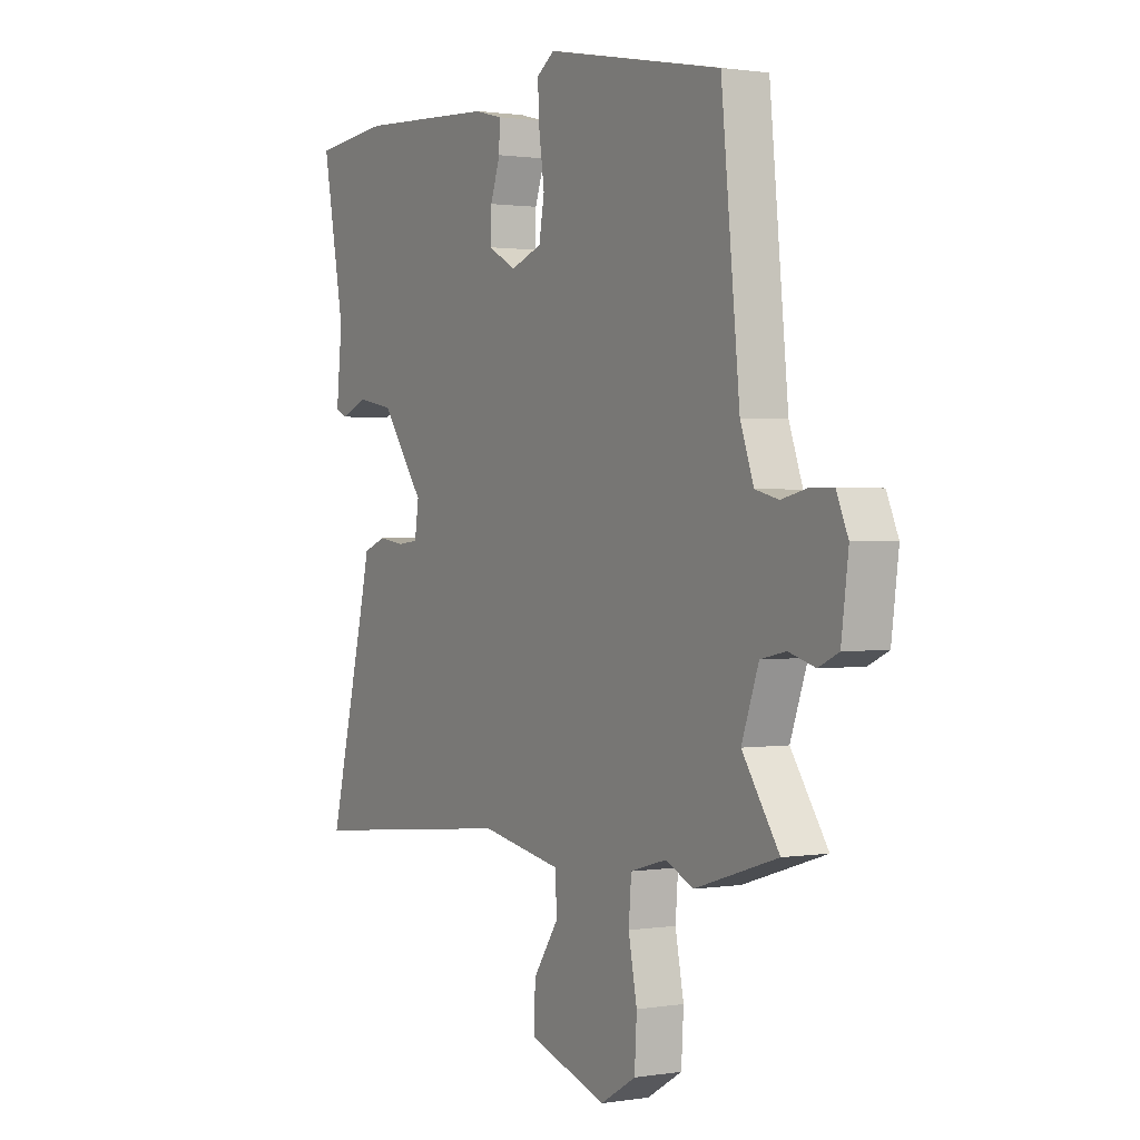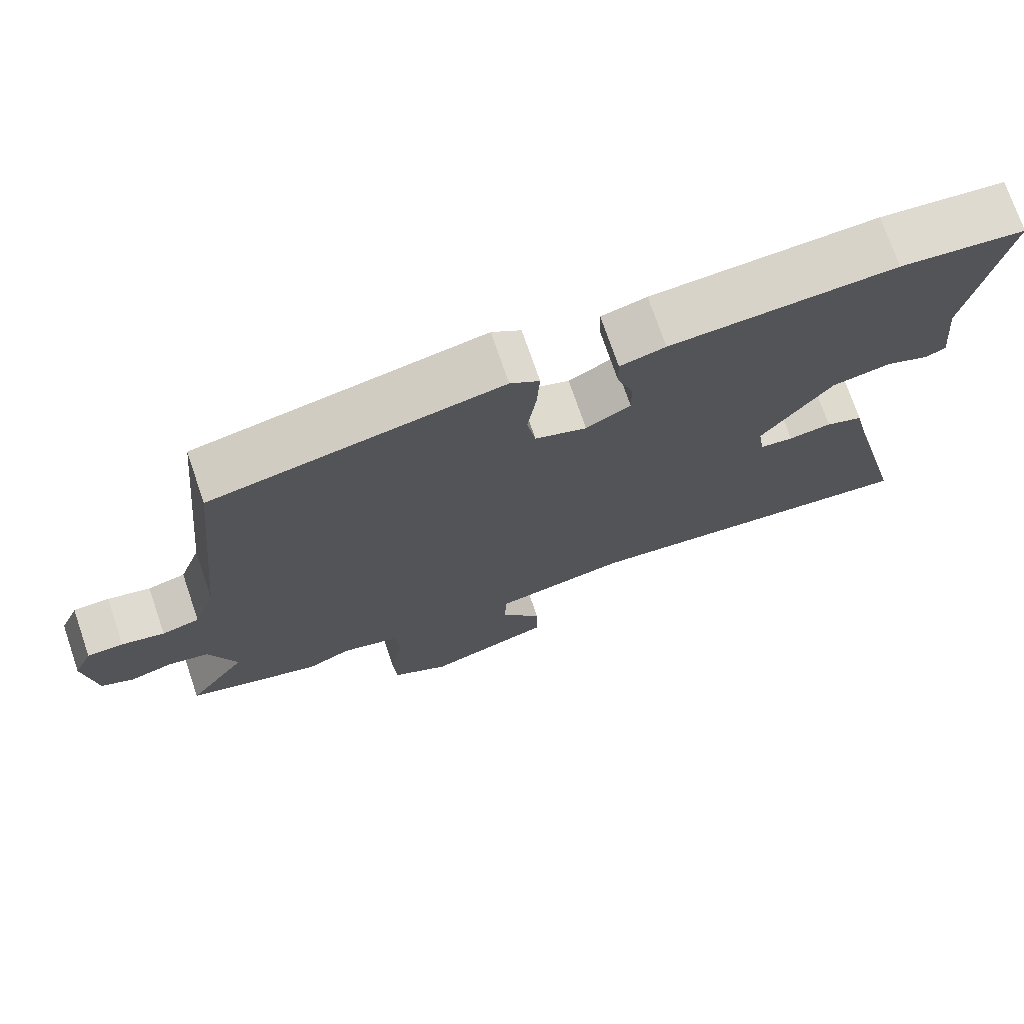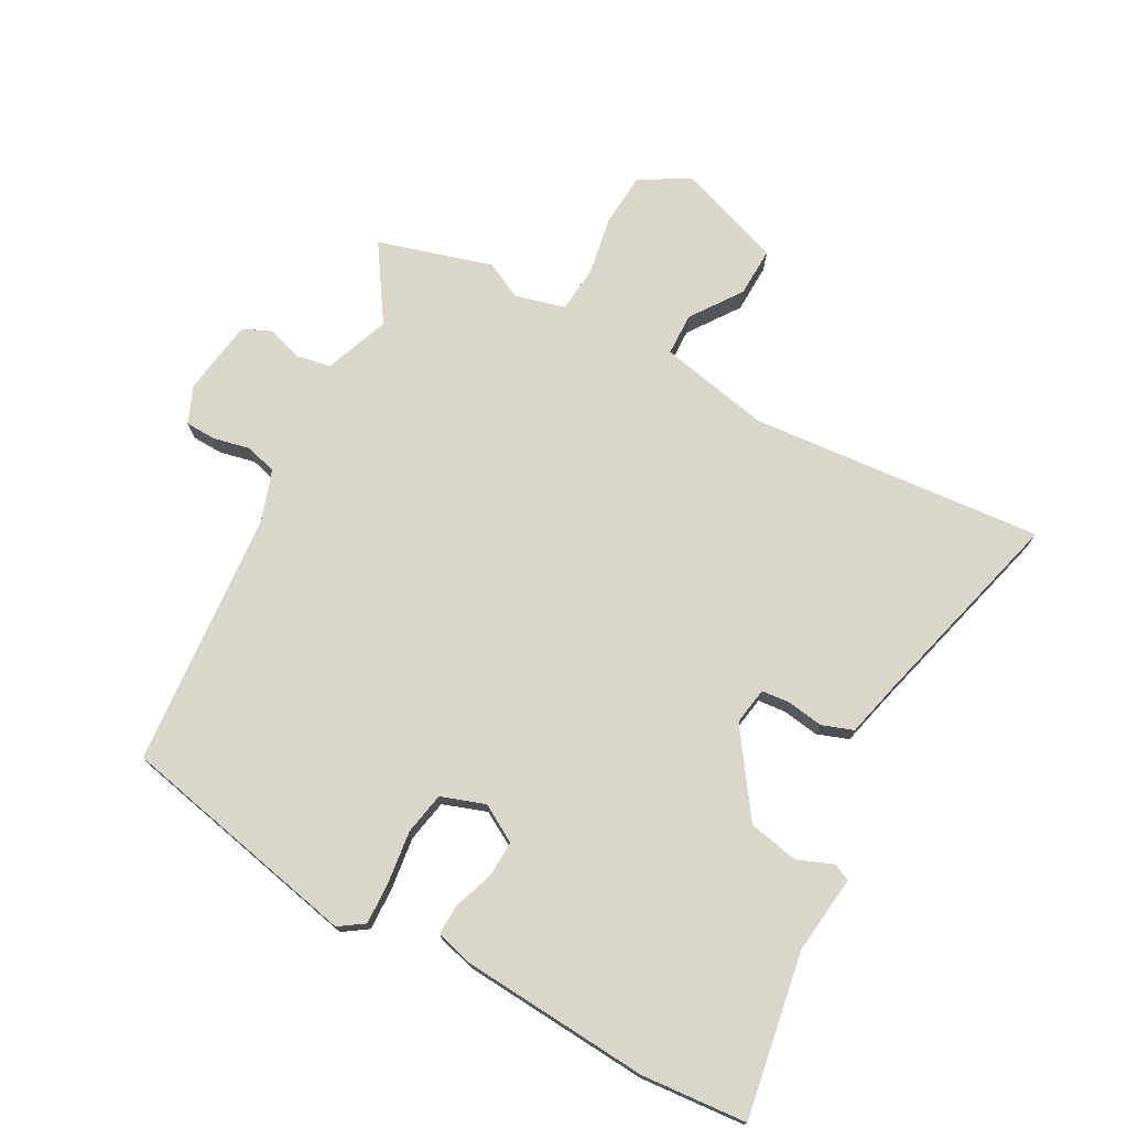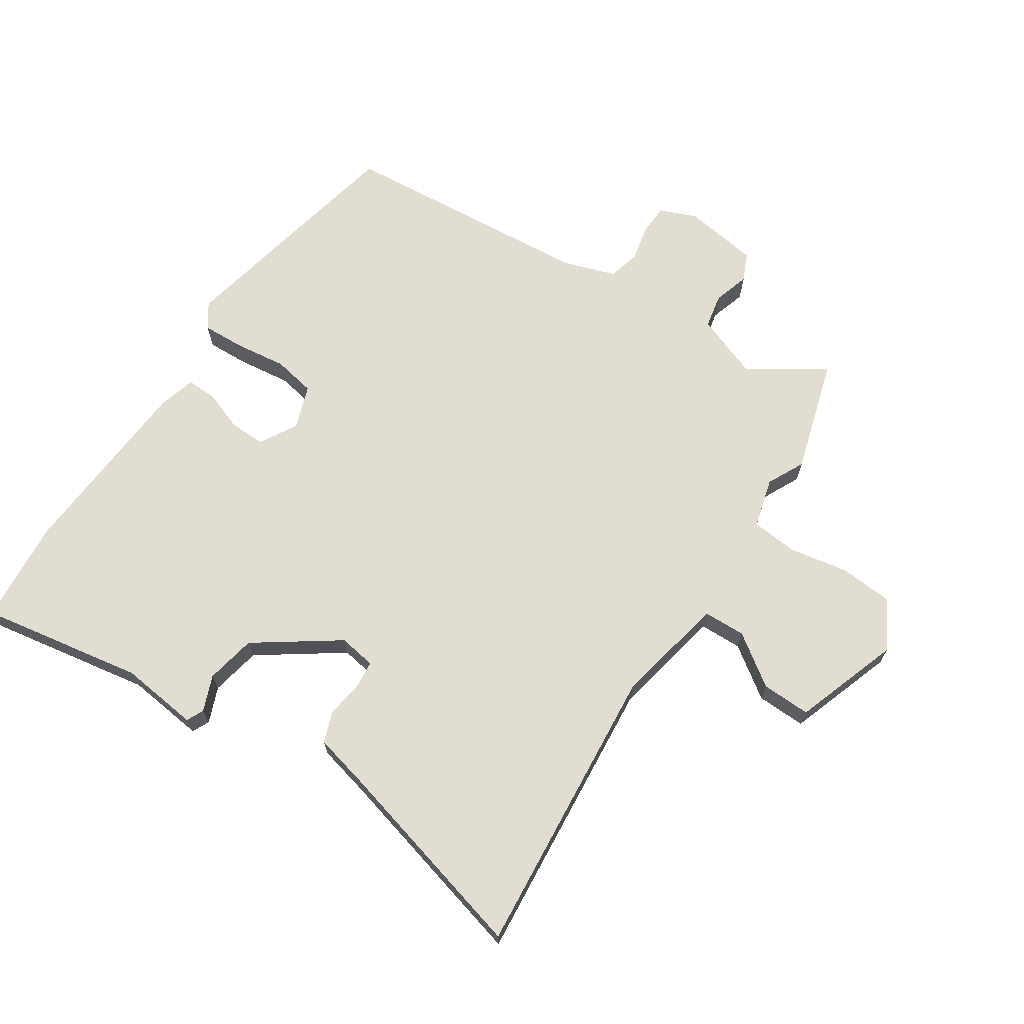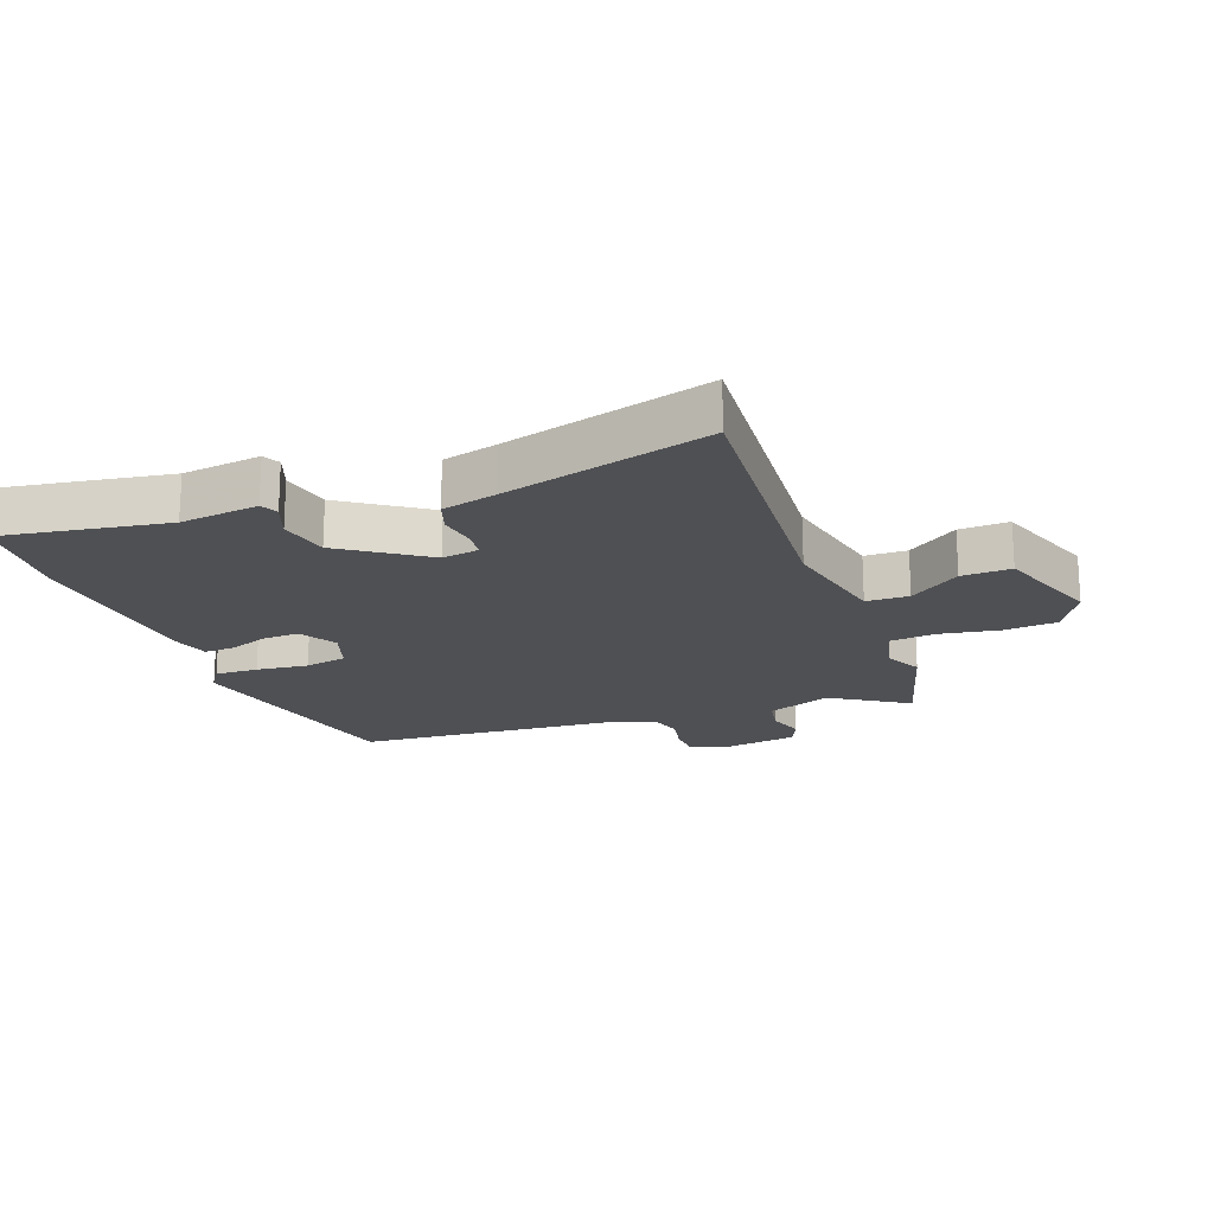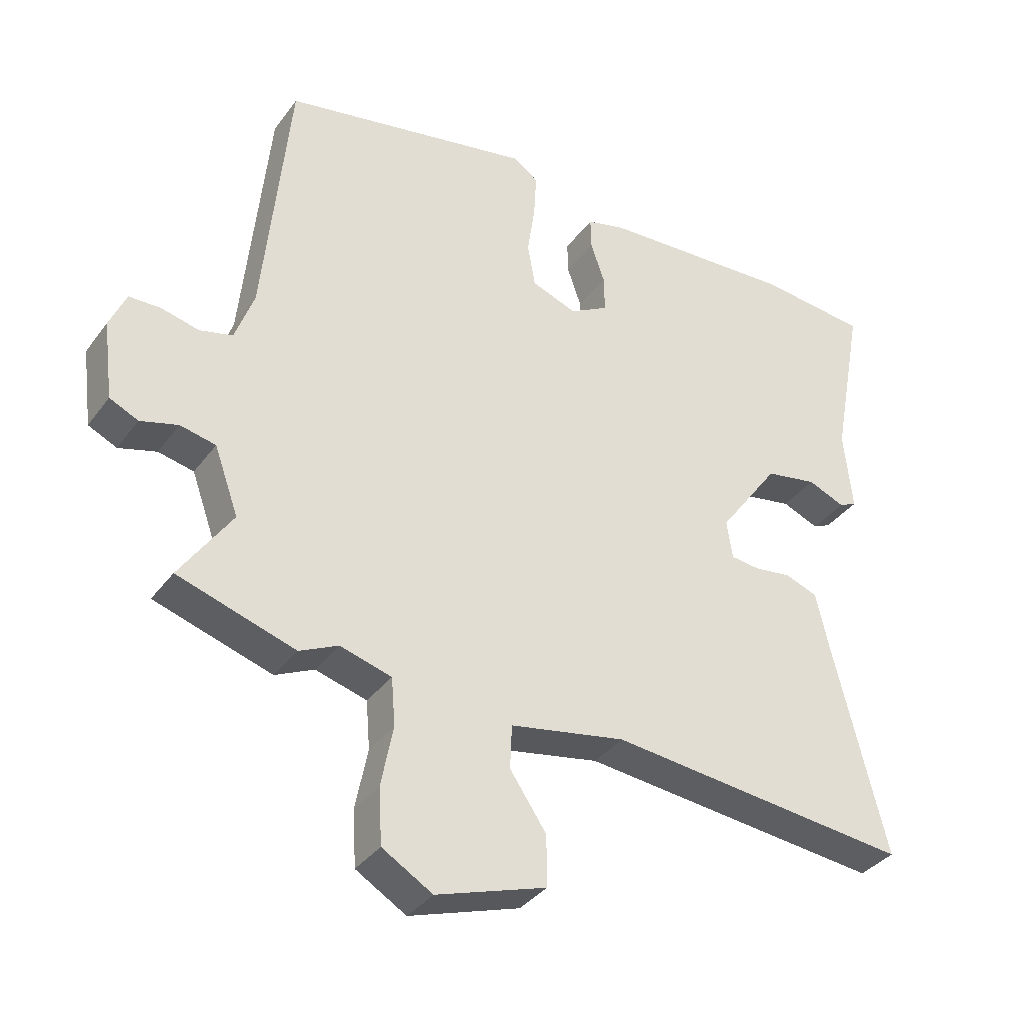
<metadata>
{"format":"obj","ext":"obj","renderer":"f3d","projection":"perspective","resolution":1024,"background":"white","views":[{"elev":1.1,"azim":-120.6,"up":"+Z"},{"elev":73.6,"azim":-18.9,"up":"+Z"},{"elev":74.1,"azim":29.5,"up":"+Y"},{"elev":68.4,"azim":124.2,"up":"+Y"},{"elev":-19.2,"azim":111.8,"up":"+Y"},{"elev":-35.9,"azim":-31.5,"up":"+Z"}]}
</metadata>
<code>
v 0.406 0.07 0.509
v 0.577 0.07 0.492
v 0.527 0.07 0.226
v 0.54 0.07 0.098
v 0.512 0.07 0.085
v 0.454 0.07 0.109
v 0.372 0.07 0.094
v 0.276 0.07 -0.039
v 0.285 0.07 -0.1
v 0.331 0.07 -0.105
v 0.39 0.07 -0.097
v 0.441 0.07 -0.116
v 0.461 0.07 -0.204
v 0.545 0.07 -0.542
v 0.068 0.07 -0.493
v -0.114 0.07 -0.527
v -0.117 0.07 -0.596
v -0.06 0.07 -0.68
v -0.059 0.07 -0.76
v -0.232 0.07 -0.817
v -0.311 0.07 -0.77
v -0.316 0.07 -0.683
v -0.297 0.07 -0.586
v -0.303 0.07 -0.511
v -0.384 0.07 -0.488
v -0.445 0.07 -0.517
v -0.63 0.07 -0.459
v -0.548 0.07 -0.338
v -0.586 0.07 -0.232
v -0.642 0.07 -0.22
v -0.701 0.07 -0.237
v -0.746 0.07 -0.216
v -0.762 0.07 -0.093
v -0.736 0.07 -0.033
v -0.686 0.07 -0.032
v -0.627 0.07 -0.046
v -0.575 0.07 -0.033
v -0.545 0.07 0.051
v -0.504 0.07 0.468
v -0.108 0.07 0.545
v -0.068 0.07 0.517
v -0.072 0.07 0.447
v -0.084 0.07 0.363
v -0.072 0.07 0.294
v -0.001 0.07 0.268
v 0.06 0.07 0.302
v 0.059 0.07 0.361
v 0.037 0.07 0.425
v 0.036 0.07 0.476
v 0.098 0.07 0.492
v 0.406 0 0.509
v 0.577 0 0.492
v 0.527 0 0.226
v 0.54 0 0.098
v 0.512 0 0.085
v 0.454 0 0.109
v 0.372 0 0.094
v 0.276 0 -0.039
v 0.285 0 -0.1
v 0.331 0 -0.105
v 0.39 0 -0.097
v 0.441 0 -0.116
v 0.461 0 -0.204
v 0.545 0 -0.542
v 0.068 0 -0.493
v -0.114 0 -0.527
v -0.117 0 -0.596
v -0.06 0 -0.68
v -0.059 0 -0.76
v -0.232 0 -0.817
v -0.311 0 -0.77
v -0.316 0 -0.683
v -0.297 0 -0.586
v -0.303 0 -0.511
v -0.384 0 -0.488
v -0.445 0 -0.517
v -0.63 0 -0.459
v -0.548 0 -0.338
v -0.586 0 -0.232
v -0.642 0 -0.22
v -0.701 0 -0.237
v -0.746 0 -0.216
v -0.762 0 -0.093
v -0.736 0 -0.033
v -0.686 0 -0.032
v -0.627 0 -0.046
v -0.575 0 -0.033
v -0.545 0 0.051
v -0.504 0 0.468
v -0.108 0 0.545
v -0.068 0 0.517
v -0.072 0 0.447
v -0.084 0 0.363
v -0.072 0 0.294
v -0.001 0 0.268
v 0.06 0 0.302
v 0.059 0 0.361
v 0.037 0 0.425
v 0.036 0 0.476
v 0.098 0 0.492
f 47 48 49 50
f 46 47 50 1
f 40 41 42 43
f 38 39 40 43
f 37 38 43 44
f 33 34 35 36
f 33 36 37
f 30 31 32 33
f 29 30 33 37
f 28 29 37 44
f 25 26 27 28
f 24 25 28 44
f 20 21 22 23
f 17 18 19 20
f 16 17 20 23
f 13 14 15
f 13 15 16
f 10 11 12 13
f 9 10 13 16
f 8 9 16 23
f 3 4 5 6
f 3 6 7
f 46 1 2 3
f 45 46 3 7
f 23 24 44 45
f 7 8 23 45
f 100 99 98 97
f 51 100 97 96
f 93 92 91 90
f 93 90 89 88
f 94 93 88 87
f 86 85 84 83
f 87 86 83
f 83 82 81 80
f 87 83 80 79
f 94 87 79 78
f 78 77 76 75
f 94 78 75 74
f 73 72 71 70
f 70 69 68 67
f 73 70 67 66
f 65 64 63
f 66 65 63
f 63 62 61 60
f 66 63 60 59
f 73 66 59 58
f 56 55 54 53
f 57 56 53
f 53 52 51 96
f 57 53 96 95
f 95 94 74 73
f 95 73 58 57
f 1 51 52 2
f 2 52 53 3
f 3 53 54 4
f 4 54 55 5
f 5 55 56 6
f 6 56 57 7
f 7 57 58 8
f 8 58 59 9
f 9 59 60 10
f 10 60 61 11
f 11 61 62 12
f 12 62 63 13
f 13 63 64 14
f 14 64 65 15
f 15 65 66 16
f 16 66 67 17
f 17 67 68 18
f 18 68 69 19
f 19 69 70 20
f 20 70 71 21
f 21 71 72 22
f 22 72 73 23
f 23 73 74 24
f 24 74 75 25
f 25 75 76 26
f 26 76 77 27
f 27 77 78 28
f 28 78 79 29
f 29 79 80 30
f 30 80 81 31
f 31 81 82 32
f 32 82 83 33
f 33 83 84 34
f 34 84 85 35
f 35 85 86 36
f 36 86 87 37
f 37 87 88 38
f 38 88 89 39
f 39 89 90 40
f 40 90 91 41
f 41 91 92 42
f 42 92 93 43
f 43 93 94 44
f 44 94 95 45
f 45 95 96 46
f 46 96 97 47
f 47 97 98 48
f 48 98 99 49
f 49 99 100 50
f 50 100 51 1

</code>
